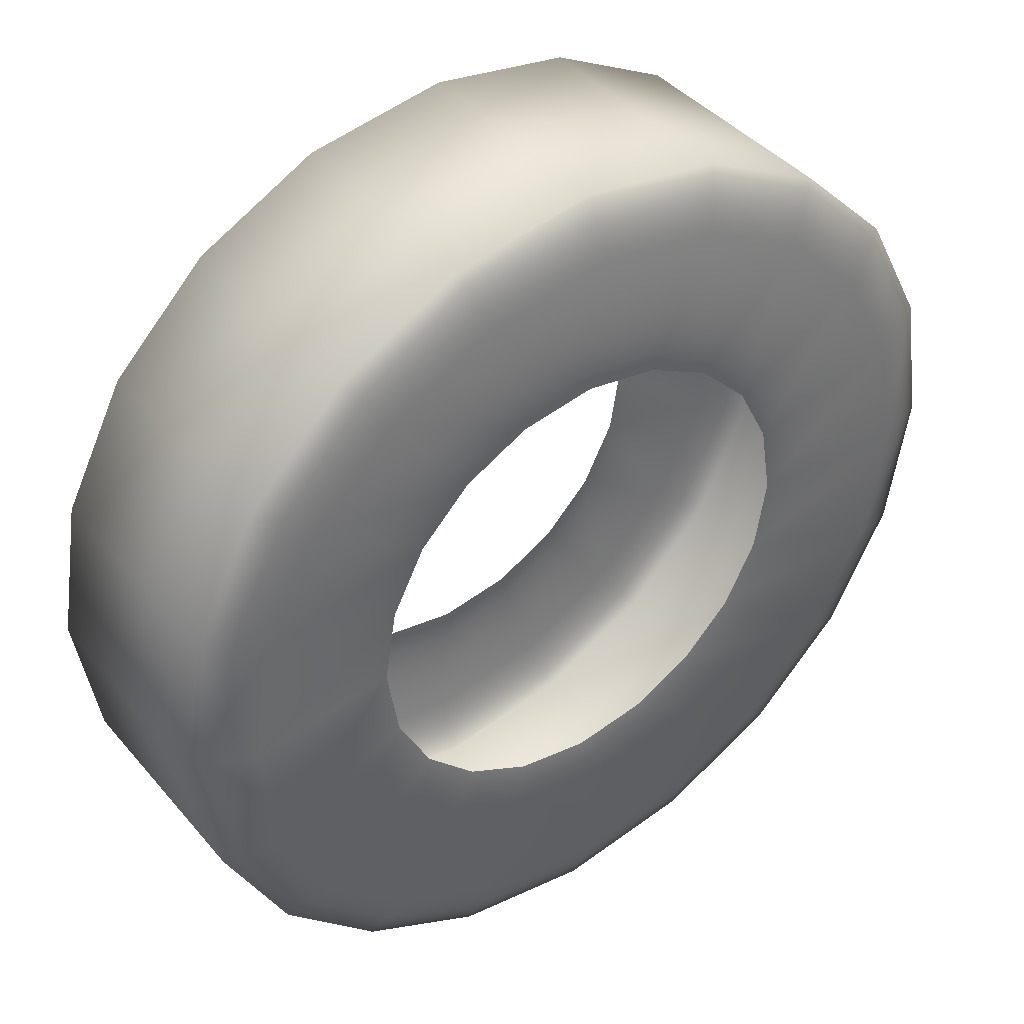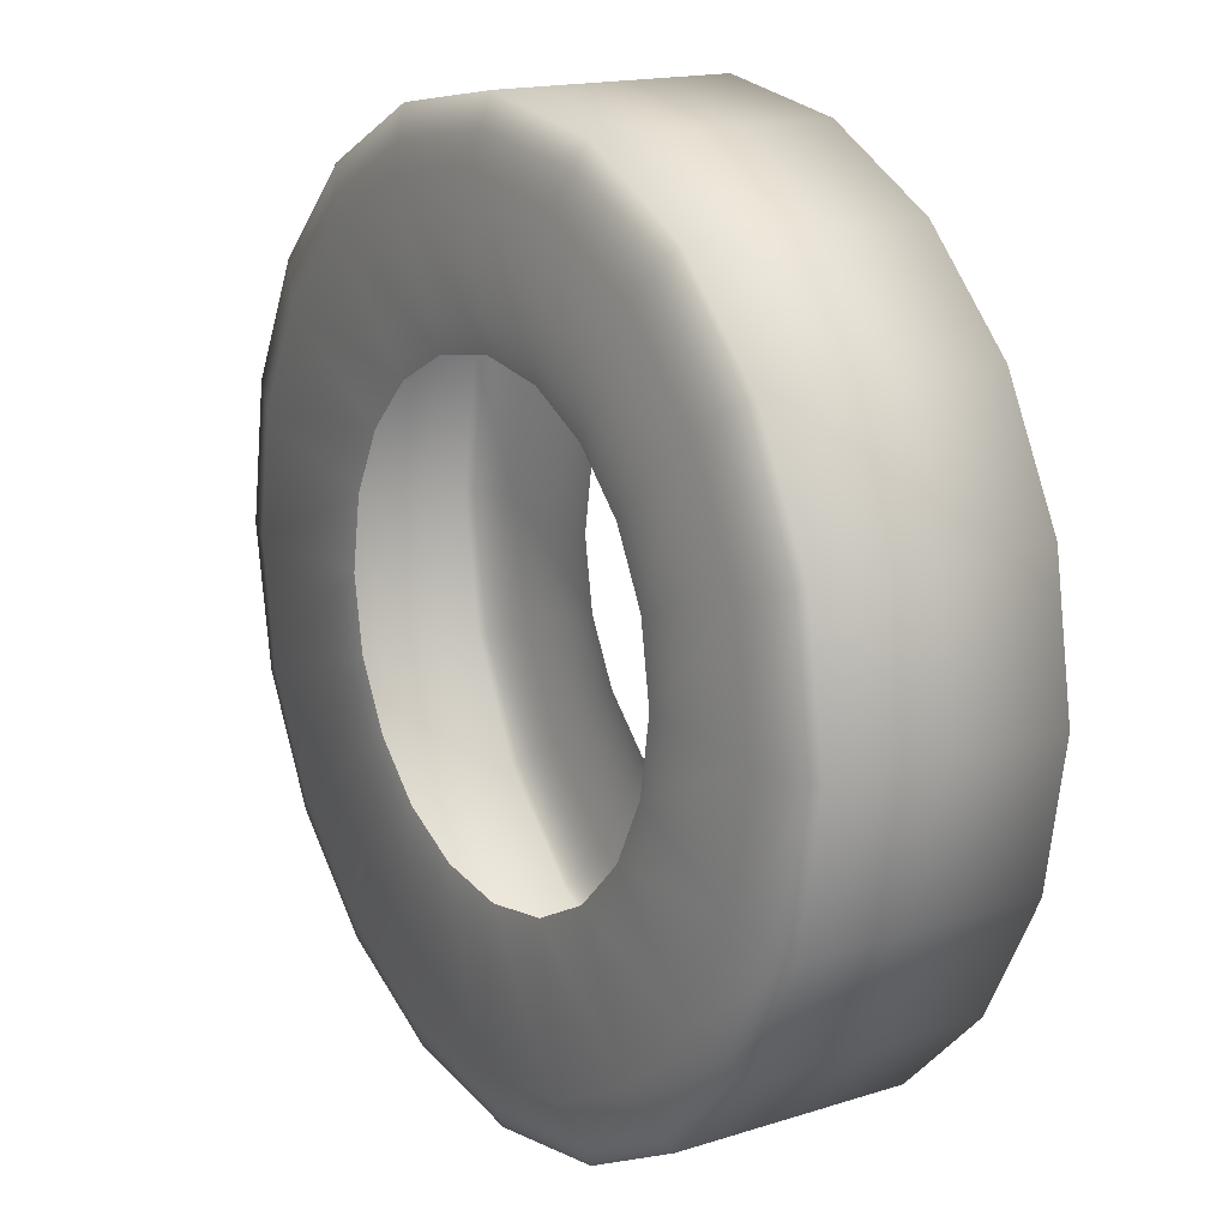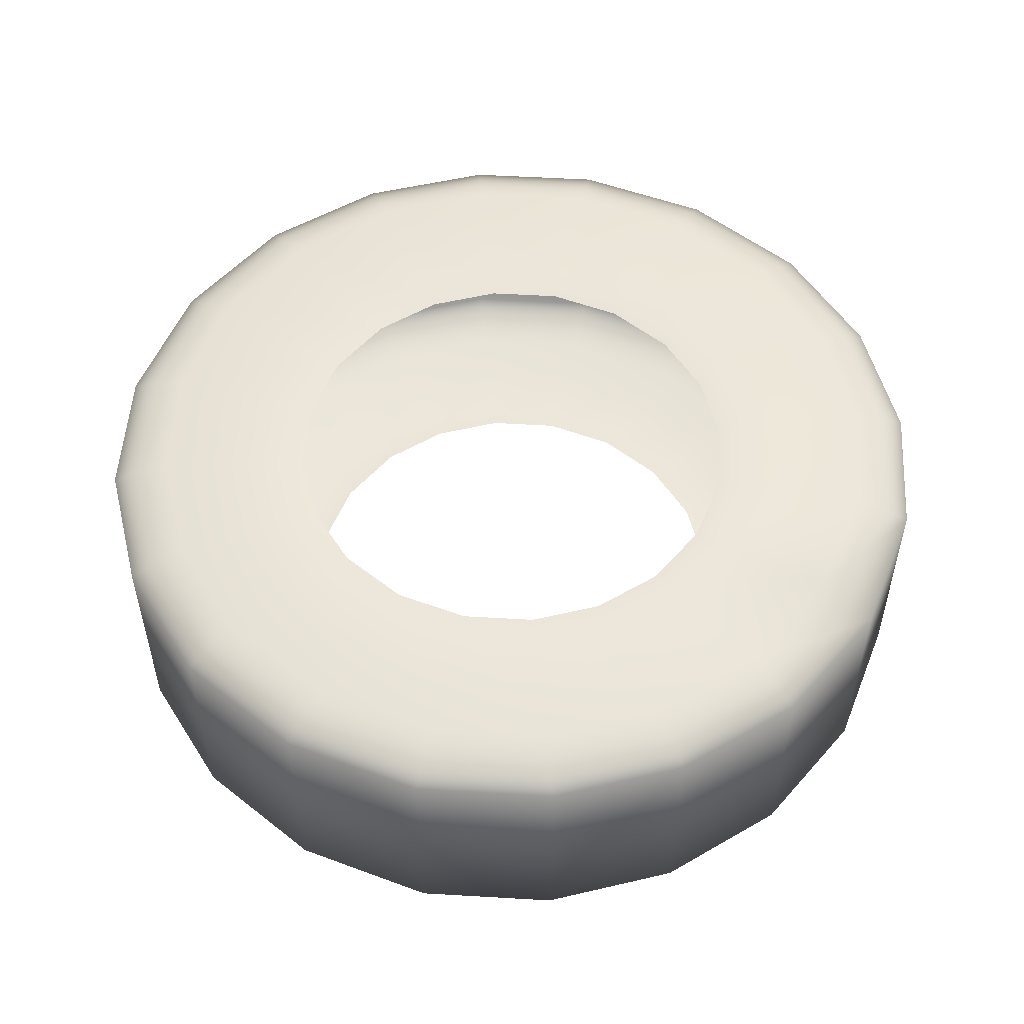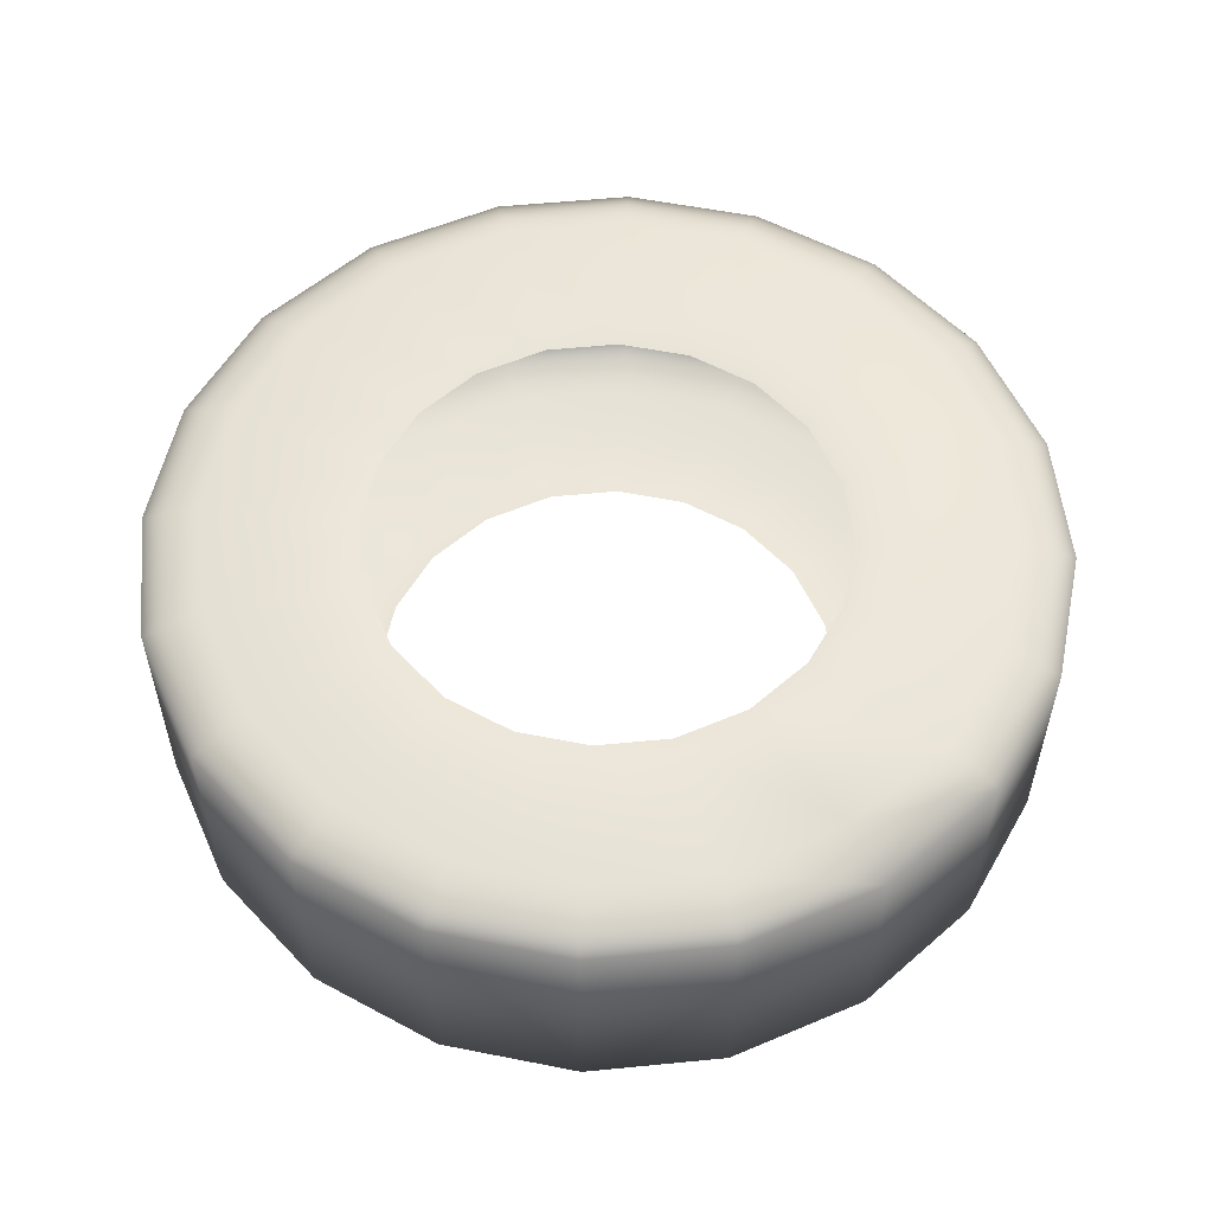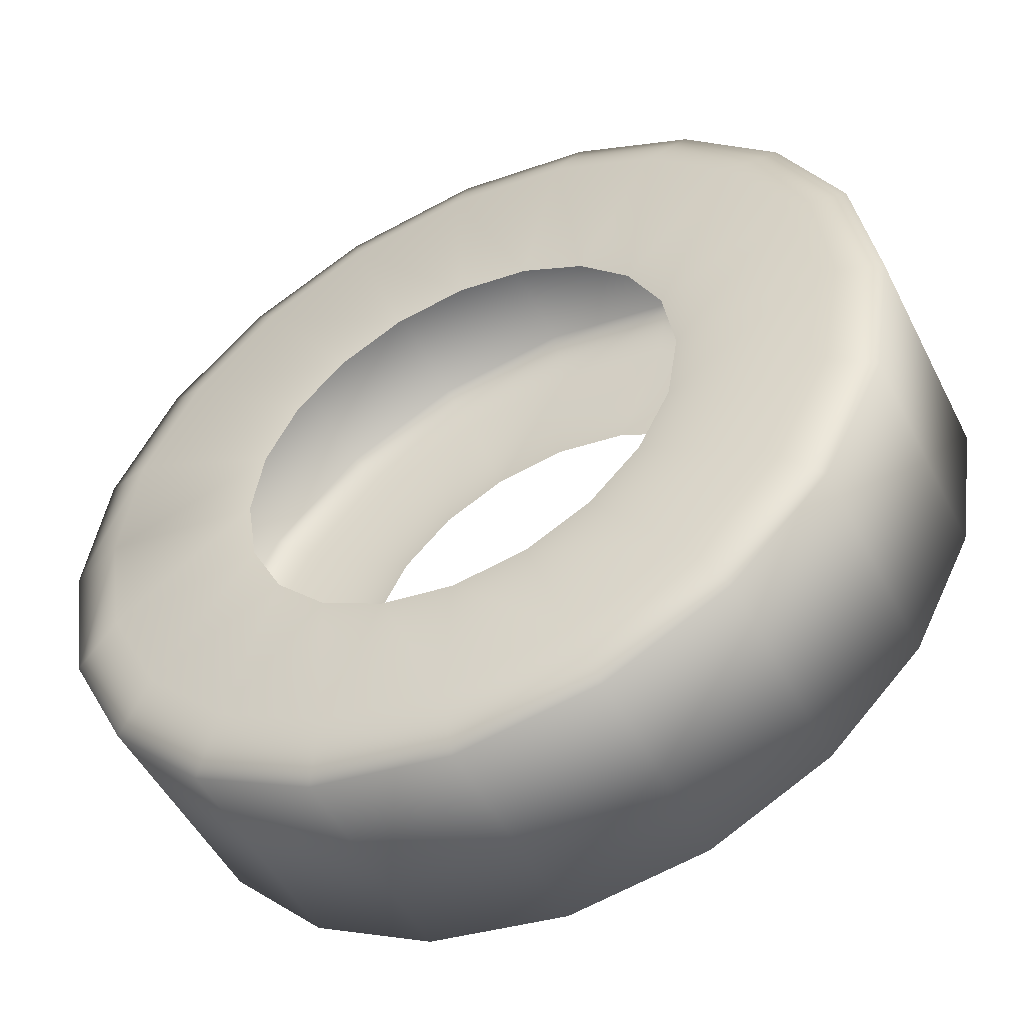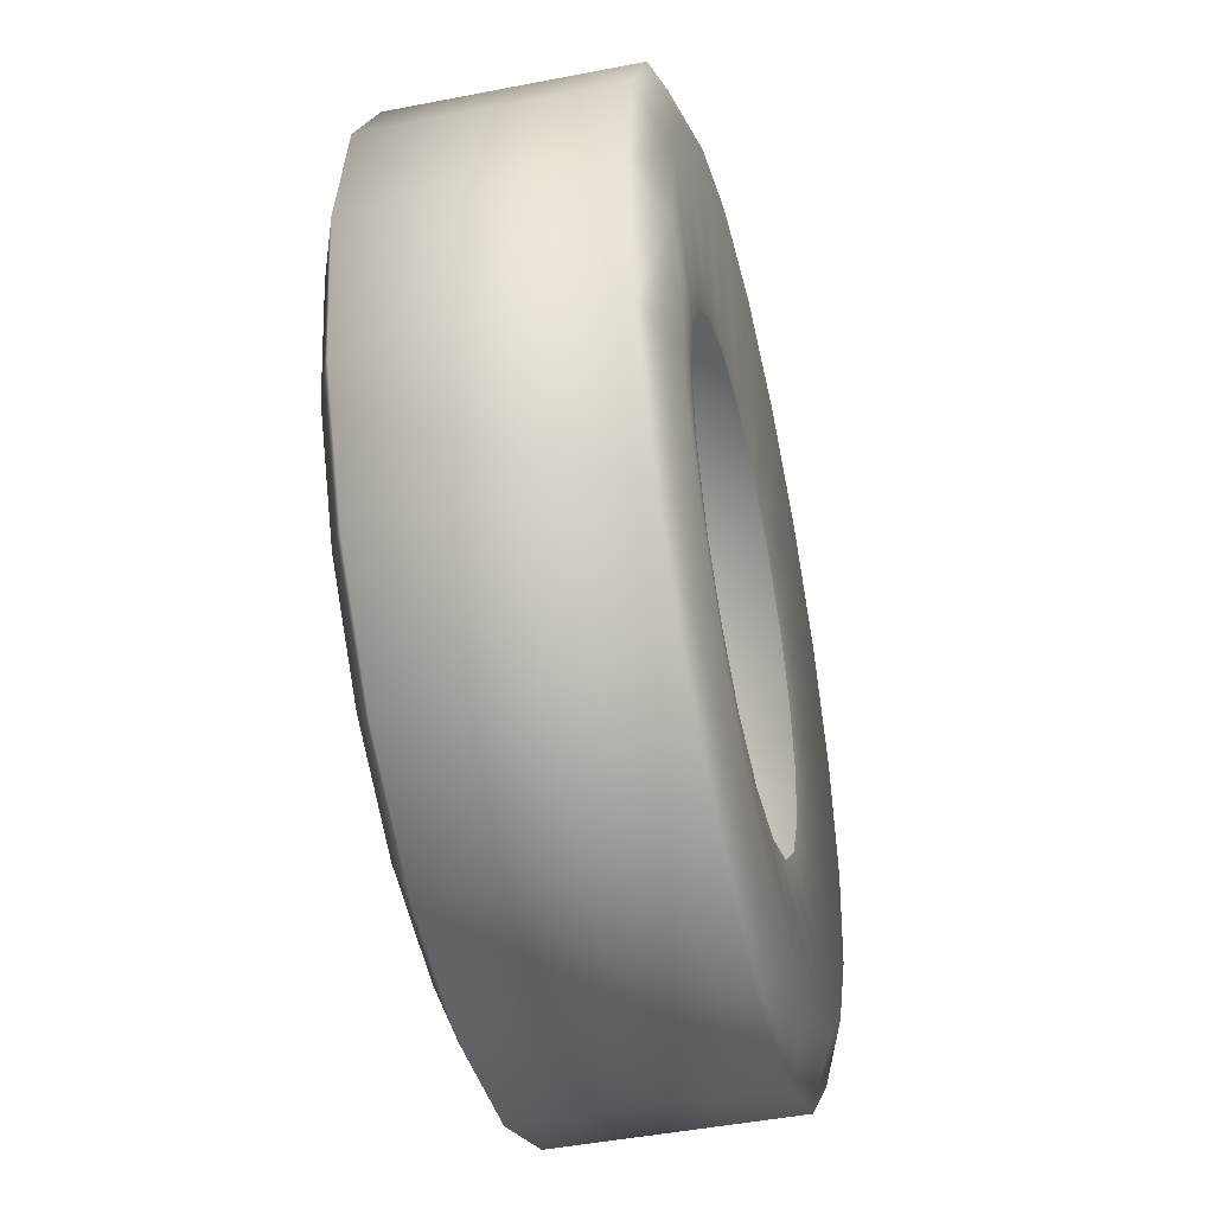
<metadata>
{"format":"obj","ext":"obj","renderer":"f3d","projection":"perspective","resolution":1024,"background":"white","views":[{"elev":41.1,"azim":143.7,"up":"+Z"},{"elev":16.3,"azim":-123.1,"up":"+Z"},{"elev":53.0,"azim":30.9,"up":"+Y"},{"elev":55.4,"azim":56.8,"up":"+Y"},{"elev":-50.2,"azim":-153.7,"up":"+Z"},{"elev":-46.2,"azim":102.6,"up":"+Z"}]}
</metadata>
<code>
g
v  0 -0.091 0.1767
v  -0 -0.1023 0.2903
v  -0.0917 -0.1023 0.2755
v  -0.0558 -0.091 0.1677
v  -0 -0.0855 0.334
v  -0.1055 -0.0855 0.3169
v  -0 0.0859 0.334
v  -0.1055 0.0859 0.3169
v  0.1767 -0.091 0
v  0.2903 -0.1023 0
v  0.2755 -0.1023 0.0917
v  0.1677 -0.091 0.0558
v  0.334 -0.0856 0
v  0.3169 -0.0856 0.1055
v  0.334 0.0859 0
v  0.3169 0.0859 0.1055
v  0.2903 0.1027 0
v  0.2755 0.1027 0.0917
v  0.1767 0.0914 0
v  0.1677 0.0914 0.0558
v  0.2342 -0.1023 0.1714
v  0.1427 -0.091 0.1043
v  0.2695 -0.0856 0.1972
v  0.2695 0.0859 0.1972
v  0.2342 0.1027 0.1714
v  0.1427 0.0914 0.1043
v  0.1714 -0.1023 0.2342
v  0.1043 -0.091 0.1427
v  0.1972 -0.0856 0.2695
v  0.1972 0.0859 0.2695
v  0.1714 0.1027 0.2342
v  0.1043 0.0914 0.1427
v  0.0917 -0.1023 0.2755
v  0.0558 -0.091 0.1677
v  0.1055 -0.0856 0.3169
v  0.1055 0.0859 0.3169
v  0.0917 0.1027 0.2755
v  0.0558 0.0914 0.1677
v  -0 0.1027 0.2903
v  0 0.0914 0.1767
v  -0.0917 0.1027 0.2755
v  -0.0558 0.0914 0.1677
v  -0.1714 -0.1023 0.2342
v  -0.1043 -0.091 0.1427
v  -0.1972 -0.0856 0.2695
v  -0.1972 0.0859 0.2695
v  -0.1714 0.1027 0.2342
v  -0.1043 0.0914 0.1427
v  -0.2342 -0.1023 0.1714
v  -0.1427 -0.091 0.1043
v  -0.2695 -0.0856 0.1972
v  -0.2695 0.0859 0.1972
v  -0.2342 0.1027 0.1714
v  -0.1427 0.0914 0.1043
v  -0.2755 -0.1023 0.0917
v  -0.1677 -0.091 0.0558
v  -0.3169 -0.0856 0.1055
v  -0.3169 0.0859 0.1055
v  -0.2755 0.1027 0.0917
v  -0.1677 0.0914 0.0558
v  -0.2903 -0.1023 -0
v  -0.1767 -0.091 -0
v  -0.334 -0.0856 0
v  -0.334 0.0859 0
v  -0.2903 0.1027 -0
v  -0.1767 0.0914 -0
v  -0.2755 -0.1023 -0.0917
v  -0.1677 -0.091 -0.0558
v  -0.3169 -0.0856 -0.1055
v  -0.3169 0.0859 -0.1055
v  -0.2755 0.1027 -0.0917
v  -0.1677 0.0914 -0.0558
v  -0.2342 -0.1023 -0.1714
v  -0.1427 -0.091 -0.1043
v  -0.2695 -0.0856 -0.1972
v  -0.2695 0.0859 -0.1972
v  -0.2342 0.1027 -0.1714
v  -0.1427 0.0914 -0.1043
v  -0.1714 -0.1023 -0.2342
v  -0.1043 -0.091 -0.1427
v  -0.1972 -0.0856 -0.2695
v  -0.1972 0.0859 -0.2695
v  -0.1714 0.1027 -0.2342
v  -0.1043 0.0914 -0.1427
v  -0.0917 -0.1023 -0.2755
v  -0.0558 -0.091 -0.1677
v  -0.1055 -0.0856 -0.3169
v  -0.1055 0.0859 -0.3169
v  -0.0917 0.1027 -0.2755
v  -0.0558 0.0914 -0.1677
v  0 -0.1023 -0.2903
v  -0 -0.091 -0.1767
v  0 -0.0856 -0.334
v  0 0.0859 -0.334
v  0 0.1027 -0.2903
v  -0 0.0914 -0.1767
v  0.0917 -0.1023 -0.2755
v  0.0558 -0.091 -0.1677
v  0.1055 -0.0856 -0.3169
v  0.1055 0.0859 -0.3169
v  0.0917 0.1027 -0.2755
v  0.0558 0.0914 -0.1677
v  0.1714 -0.1023 -0.2342
v  0.1043 -0.091 -0.1427
v  0.1972 -0.0856 -0.2695
v  0.1972 0.0859 -0.2695
v  0.1714 0.1027 -0.2342
v  0.1043 0.0914 -0.1427
v  0.2342 -0.1023 -0.1714
v  0.1427 -0.091 -0.1043
v  0.2695 -0.0856 -0.1972
v  0.2695 0.0859 -0.1972
v  0.2342 0.1027 -0.1714
v  0.1427 0.0914 -0.1043
v  0.2755 -0.1023 -0.0917
v  0.1677 -0.091 -0.0558
v  0.3169 -0.0856 -0.1055
v  0.3169 0.0859 -0.1055
v  0.2755 0.1027 -0.0917
v  0.1677 0.0914 -0.0558
g Object02
f 1 2 3
f 3 4 1
f 2 5 6
f 6 3 2
f 5 7 8
f 8 6 5
f 9 10 11
f 11 12 9
f 10 13 14
f 14 11 10
f 13 15 16
f 16 14 13
f 15 17 18
f 18 16 15
f 17 19 20
f 20 18 17
f 12 11 21
f 21 22 12
f 11 14 23
f 23 21 11
f 14 16 24
f 24 23 14
f 16 18 25
f 25 24 16
f 18 20 26
f 26 25 18
f 22 21 27
f 27 28 22
f 21 23 29
f 29 27 21
f 23 24 30
f 30 29 23
f 24 25 31
f 31 30 24
f 25 26 32
f 32 31 25
f 28 27 33
f 33 34 28
f 27 29 35
f 35 33 27
f 29 30 36
f 36 35 29
f 30 31 37
f 37 36 30
f 31 32 38
f 38 37 31
f 34 33 2
f 2 1 34
f 33 35 5
f 5 2 33
f 35 36 7
f 7 5 35
f 36 37 39
f 39 7 36
f 37 38 40
f 40 39 37
f 7 39 41
f 41 8 7
f 39 40 42
f 42 41 39
f 4 3 43
f 43 44 4
f 3 6 45
f 45 43 3
f 6 8 46
f 46 45 6
f 8 41 47
f 47 46 8
f 41 42 48
f 48 47 41
f 44 43 49
f 49 50 44
f 43 45 51
f 51 49 43
f 45 46 52
f 52 51 45
f 46 47 53
f 53 52 46
f 47 48 54
f 54 53 47
f 50 49 55
f 55 56 50
f 49 51 57
f 57 55 49
f 51 52 58
f 58 57 51
f 52 53 59
f 59 58 52
f 53 54 60
f 60 59 53
f 56 55 61
f 61 62 56
f 55 57 63
f 63 61 55
f 57 58 64
f 64 63 57
f 58 59 65
f 65 64 58
f 59 60 66
f 66 65 59
f 62 61 67
f 67 68 62
f 61 63 69
f 69 67 61
f 63 64 70
f 70 69 63
f 64 65 71
f 71 70 64
f 65 66 72
f 72 71 65
f 68 67 73
f 73 74 68
f 67 69 75
f 75 73 67
f 69 70 76
f 76 75 69
f 70 71 77
f 77 76 70
f 71 72 78
f 78 77 71
f 74 73 79
f 79 80 74
f 73 75 81
f 81 79 73
f 75 76 82
f 82 81 75
f 76 77 83
f 83 82 76
f 77 78 84
f 84 83 77
f 80 79 85
f 85 86 80
f 79 81 87
f 87 85 79
f 81 82 88
f 88 87 81
f 82 83 89
f 89 88 82
f 83 84 90
f 90 89 83
f 86 85 91
f 91 92 86
f 85 87 93
f 93 91 85
f 87 88 94
f 94 93 87
f 88 89 95
f 95 94 88
f 89 90 96
f 96 95 89
f 92 91 97
f 97 98 92
f 91 93 99
f 99 97 91
f 93 94 100
f 100 99 93
f 94 95 101
f 101 100 94
f 95 96 102
f 102 101 95
f 98 97 103
f 103 104 98
f 97 99 105
f 105 103 97
f 99 100 106
f 106 105 99
f 100 101 107
f 107 106 100
f 101 102 108
f 108 107 101
f 104 103 109
f 109 110 104
f 103 105 111
f 111 109 103
f 105 106 112
f 112 111 105
f 106 107 113
f 113 112 106
f 107 108 114
f 114 113 107
f 110 109 115
f 115 116 110
f 109 111 117
f 117 115 109
f 111 112 118
f 118 117 111
f 112 113 119
f 119 118 112
f 113 114 120
f 120 119 113
f 116 115 10
f 10 9 116
f 115 117 13
f 13 10 115
f 117 118 15
f 15 13 117
f 118 119 17
f 17 15 118
f 119 120 19
f 19 17 119
g

</code>
